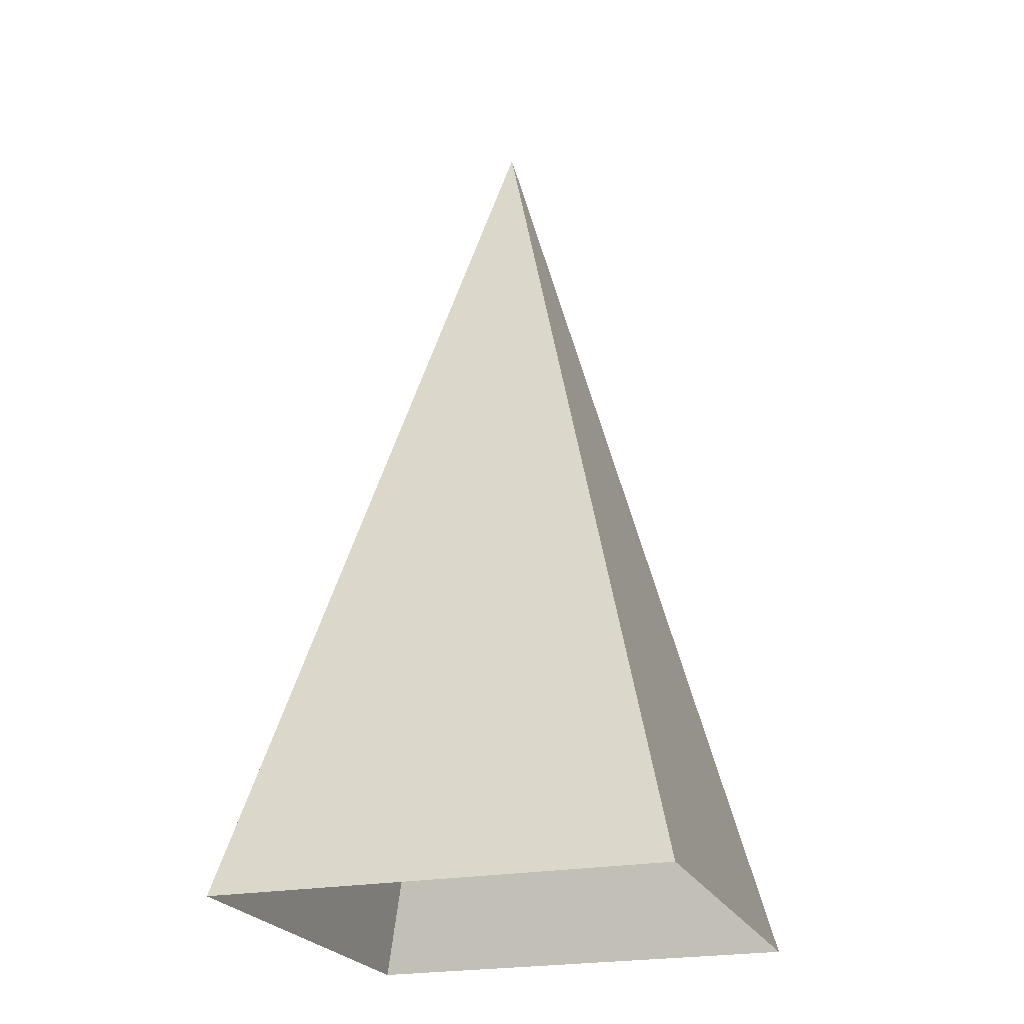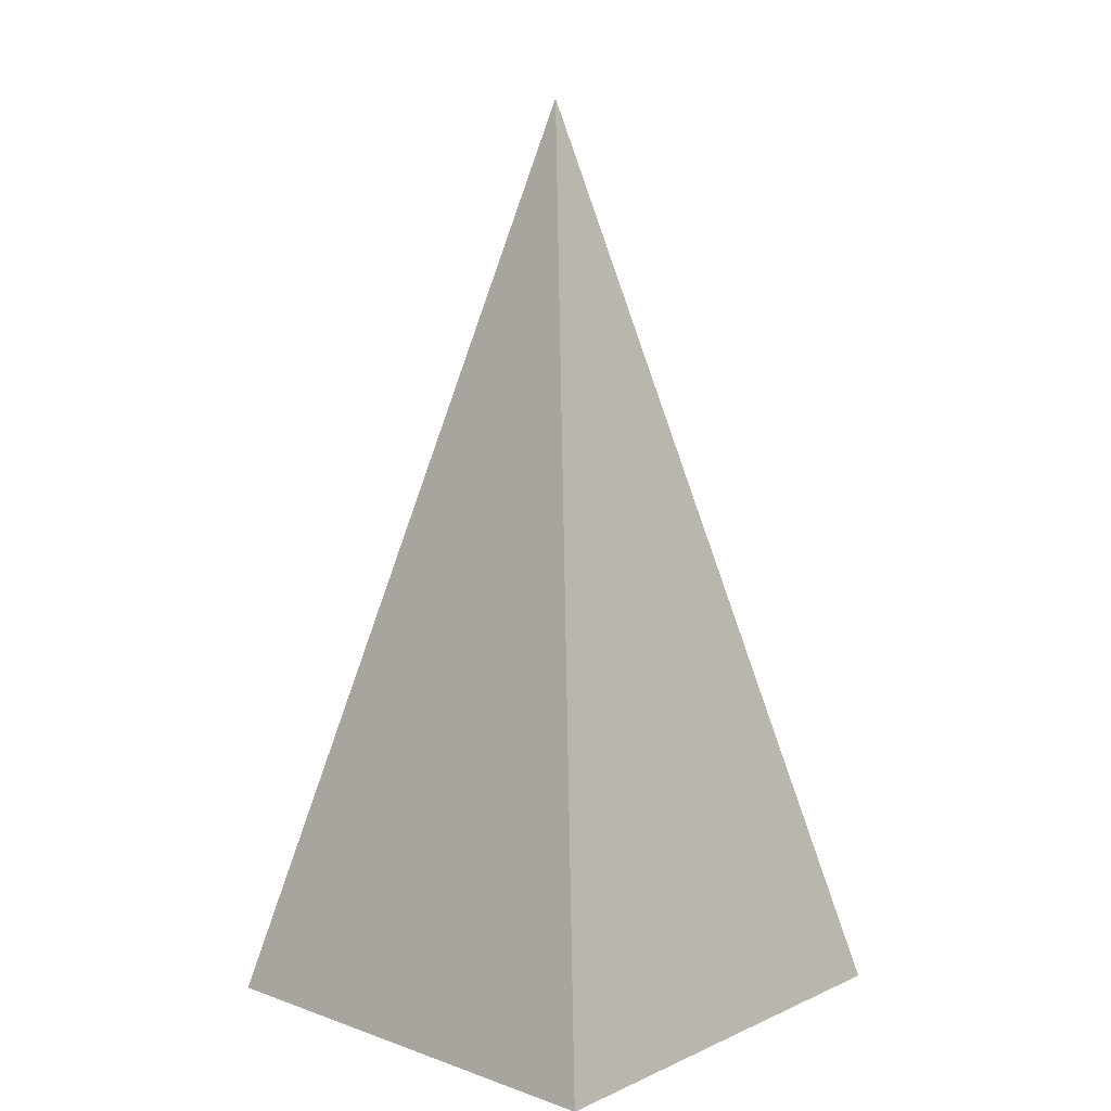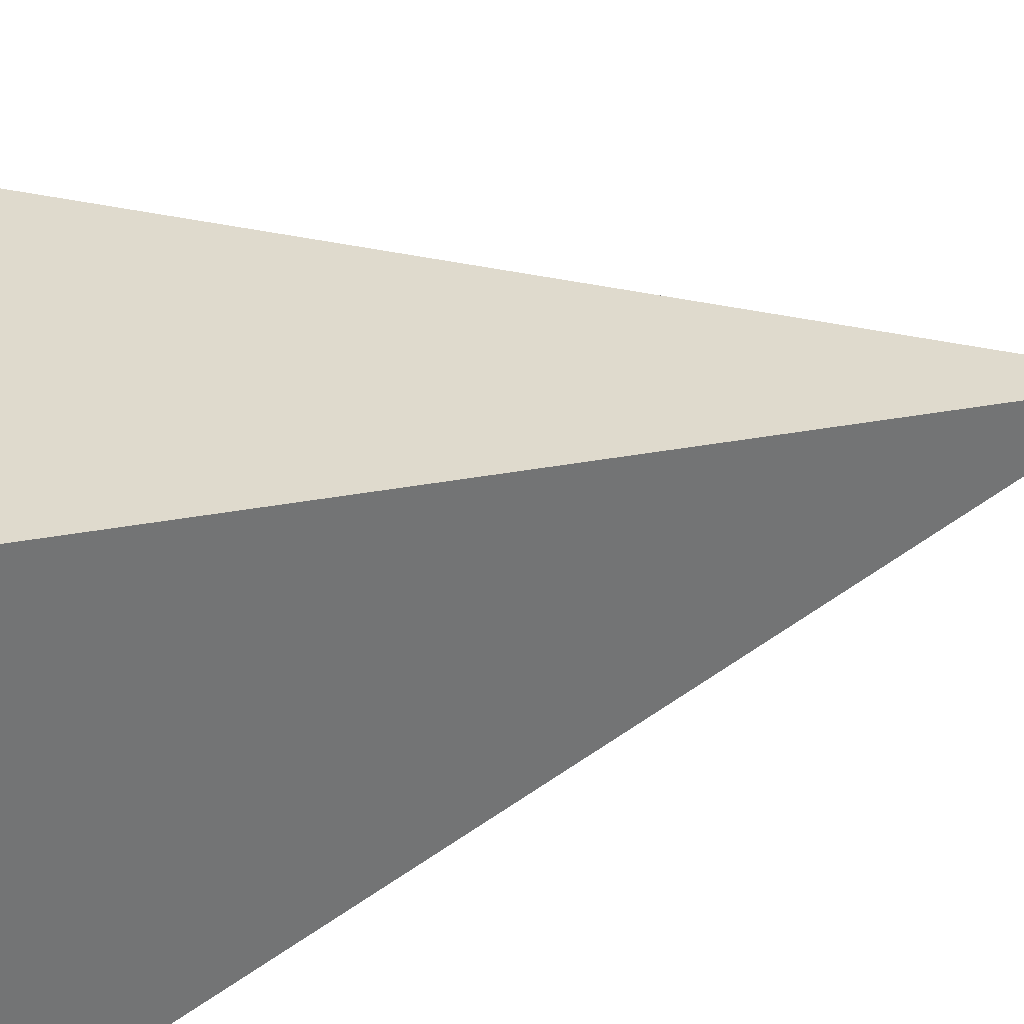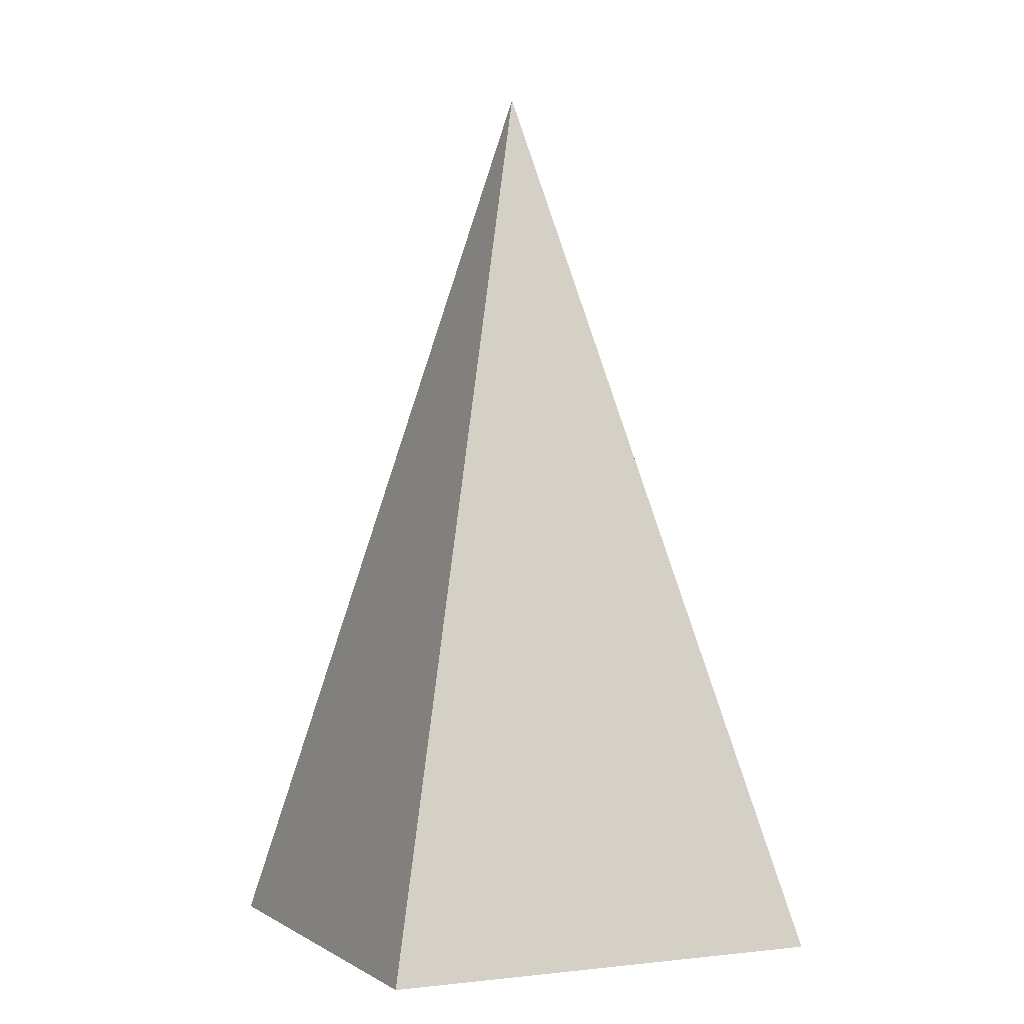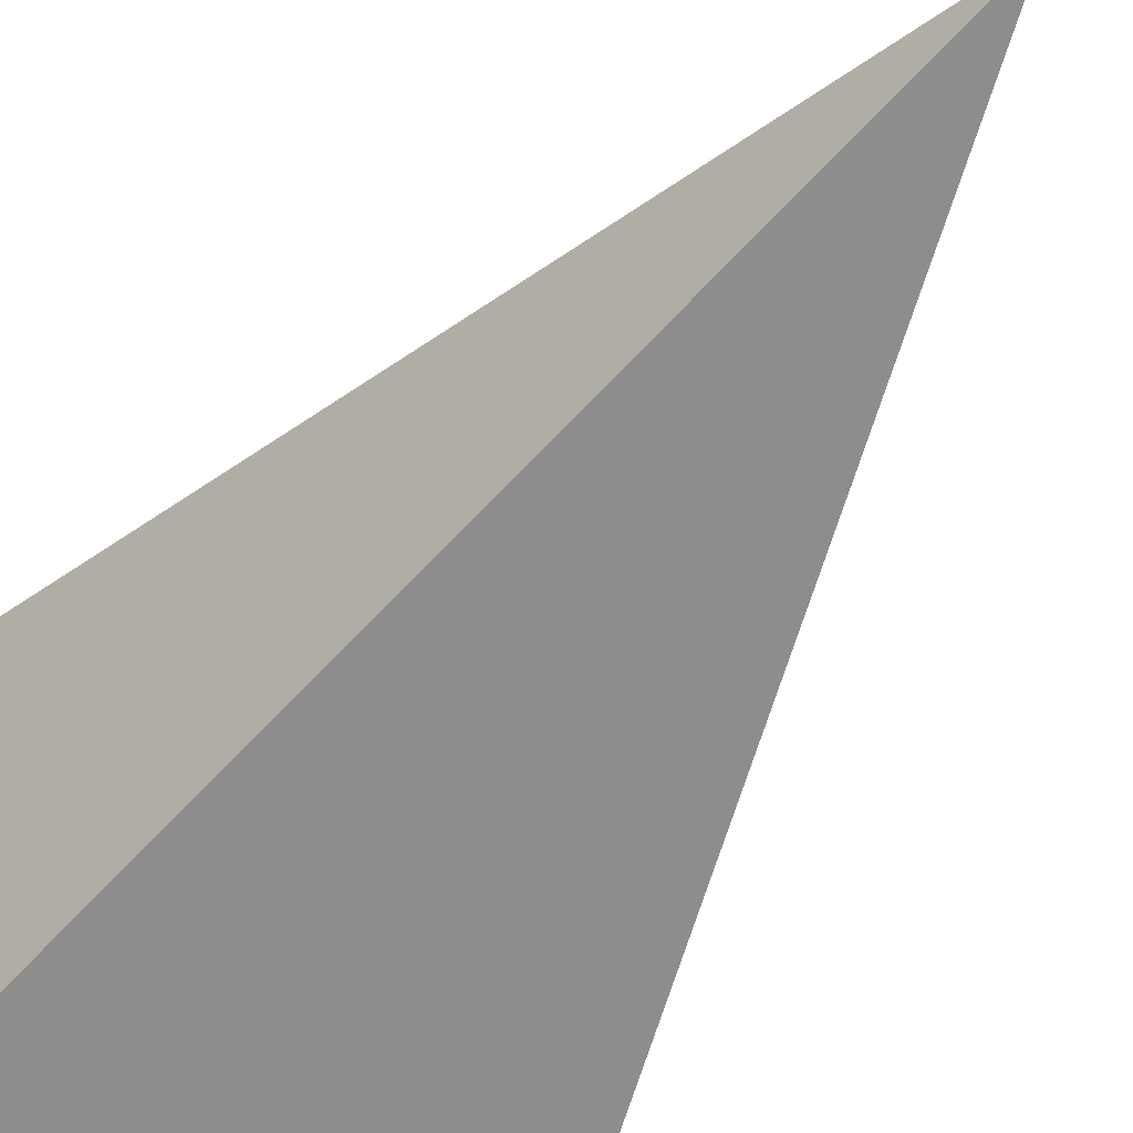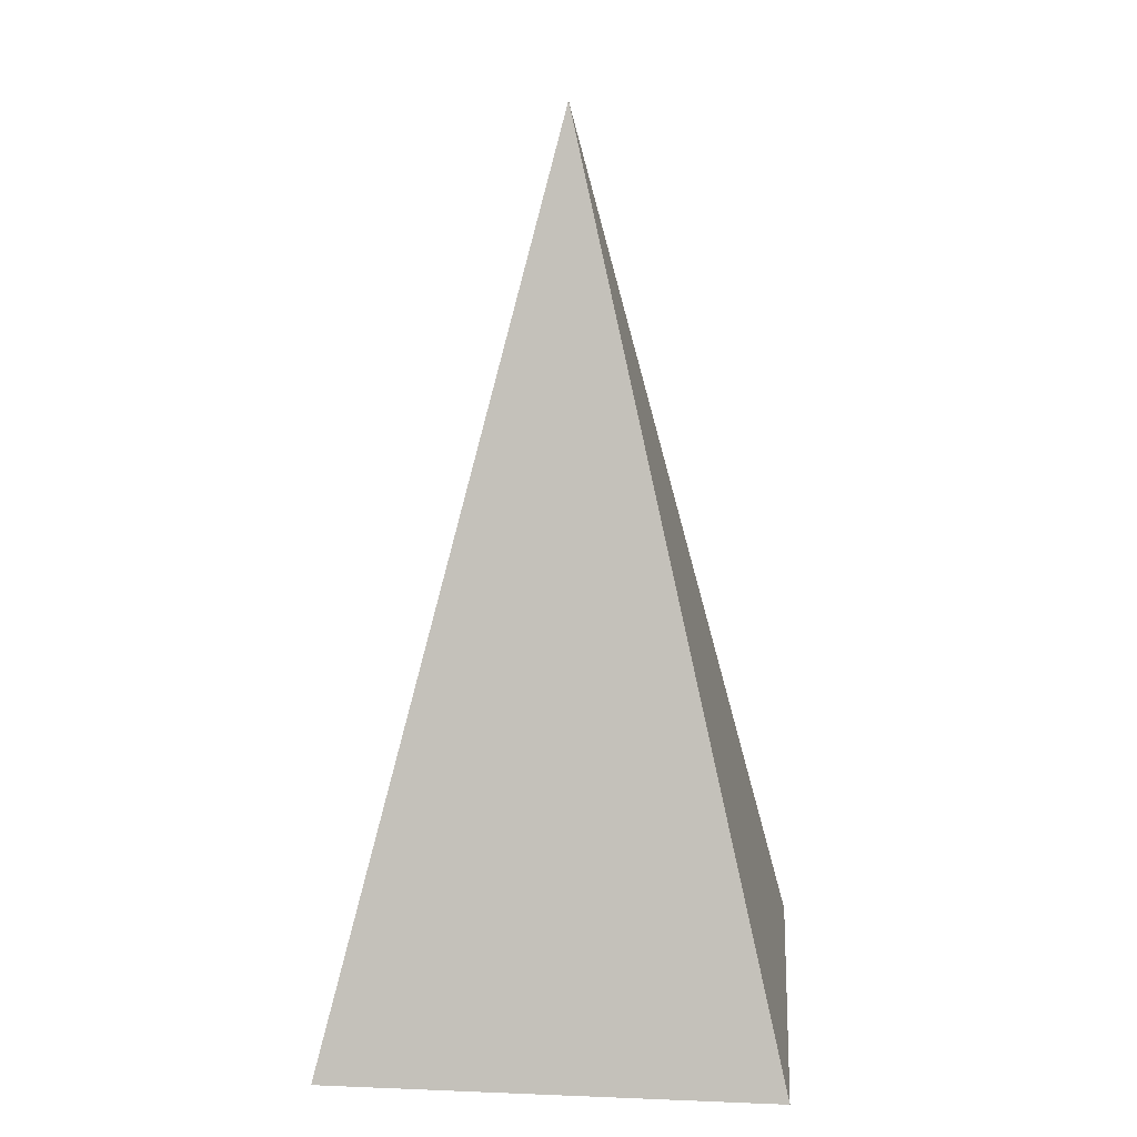
<metadata>
{"format":"obj","ext":"obj","renderer":"f3d","projection":"perspective","resolution":1024,"background":"white","views":[{"elev":-23.0,"azim":-161.4,"up":"+Z"},{"elev":9.7,"azim":131.9,"up":"+Z"},{"elev":36.3,"azim":-108.7,"up":"+Y"},{"elev":-0.5,"azim":-115.0,"up":"+Z"},{"elev":-52.1,"azim":-31.3,"up":"+Y"},{"elev":14.8,"azim":-85.2,"up":"+Z"}]}
</metadata>
<code>
v -0.5 0.5 1
v 0.5 0.5 1
v -0.5 -0.5 1
v 0.5 -0.5 1
v 0 0 3
v 0 0 0
f 1 2 5
f 1 3 5
f 3 4 5
f 2 4 5

</code>
